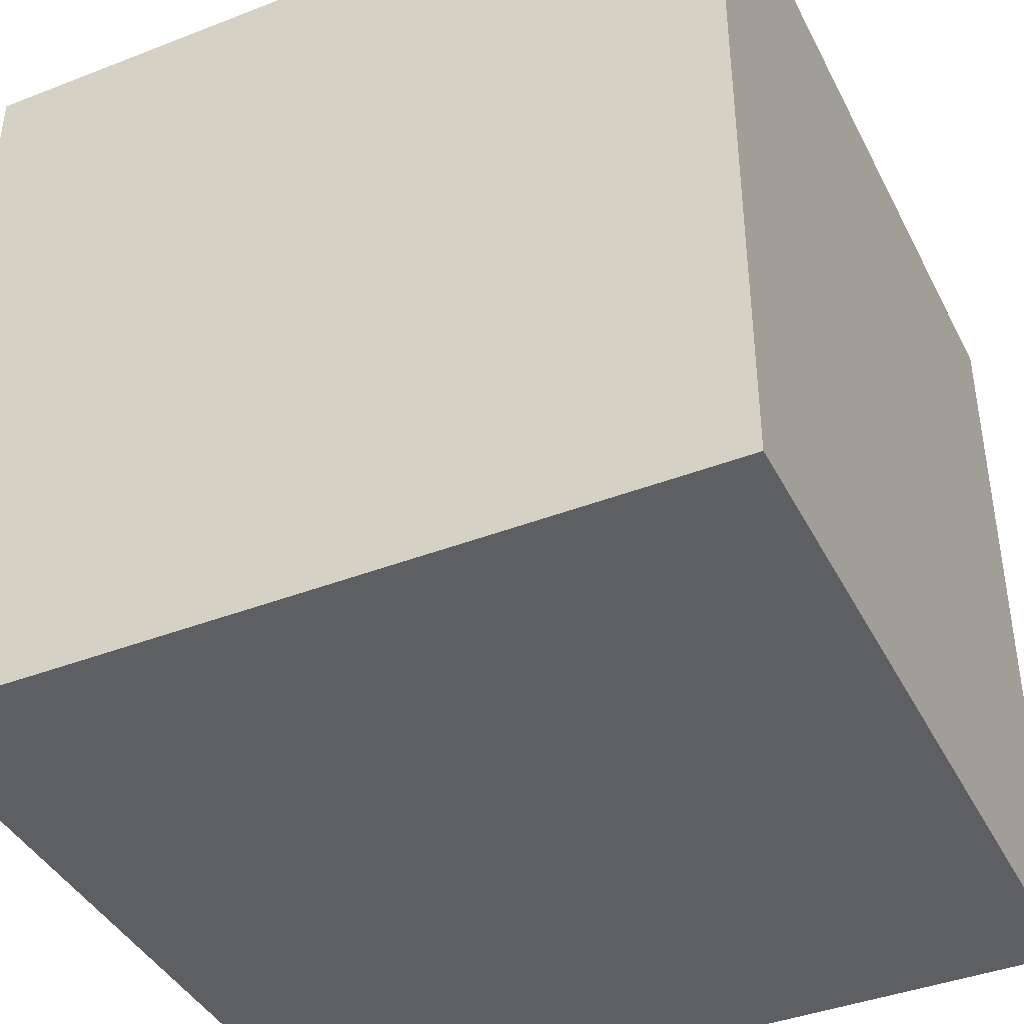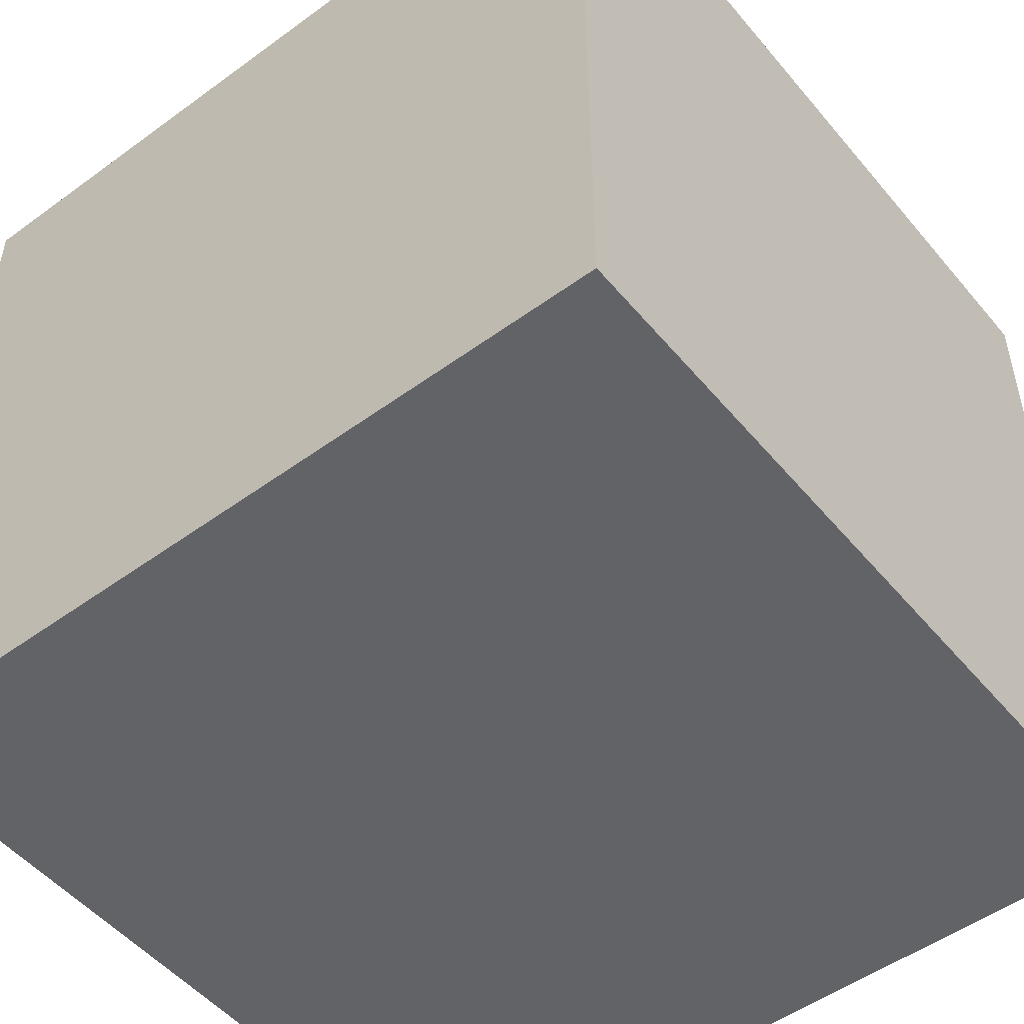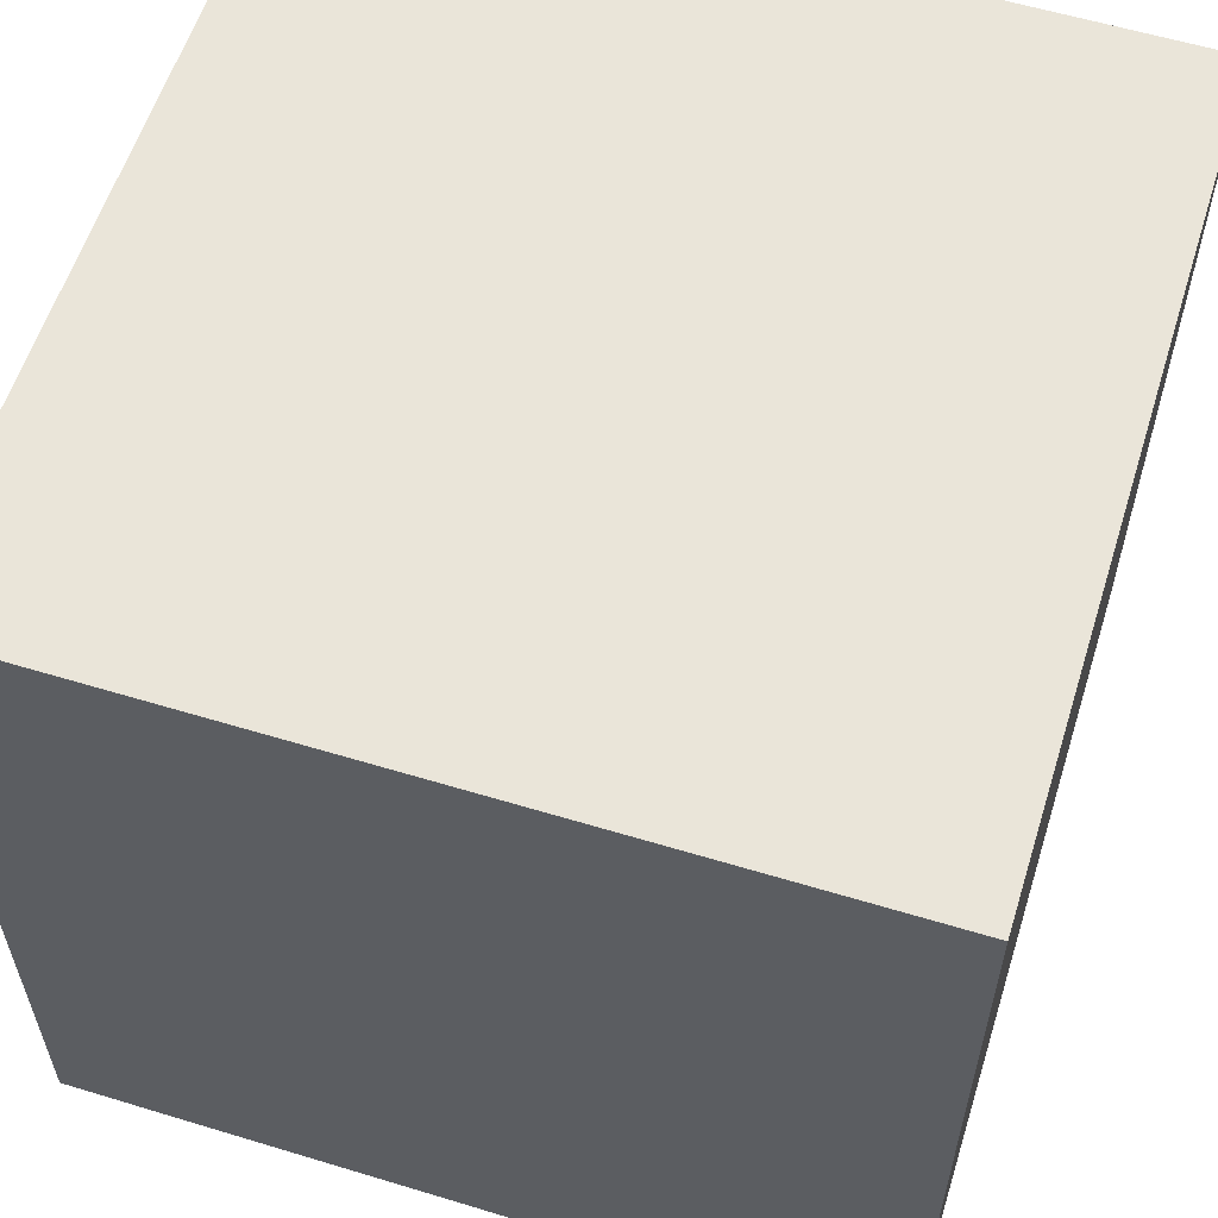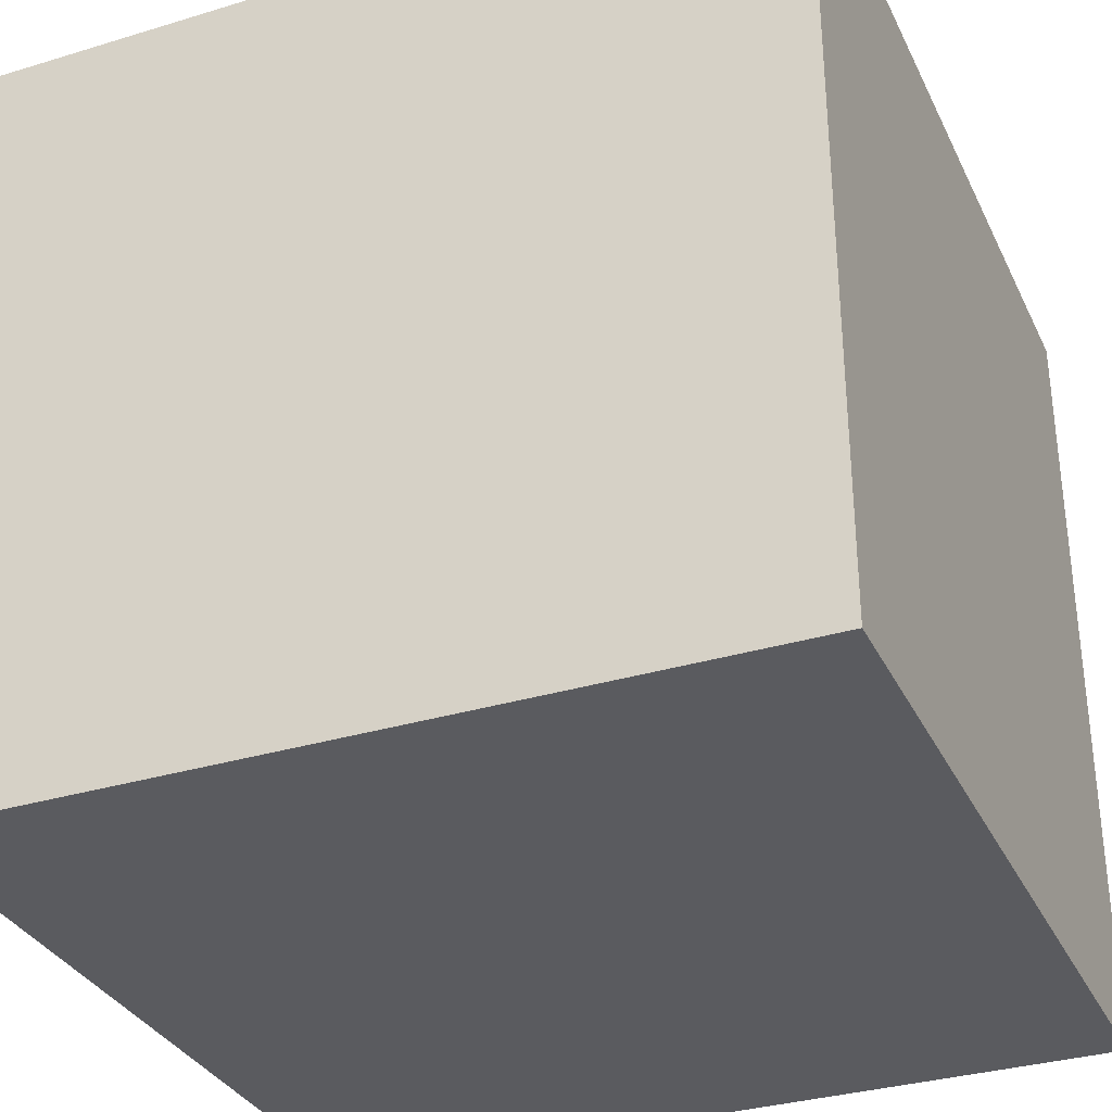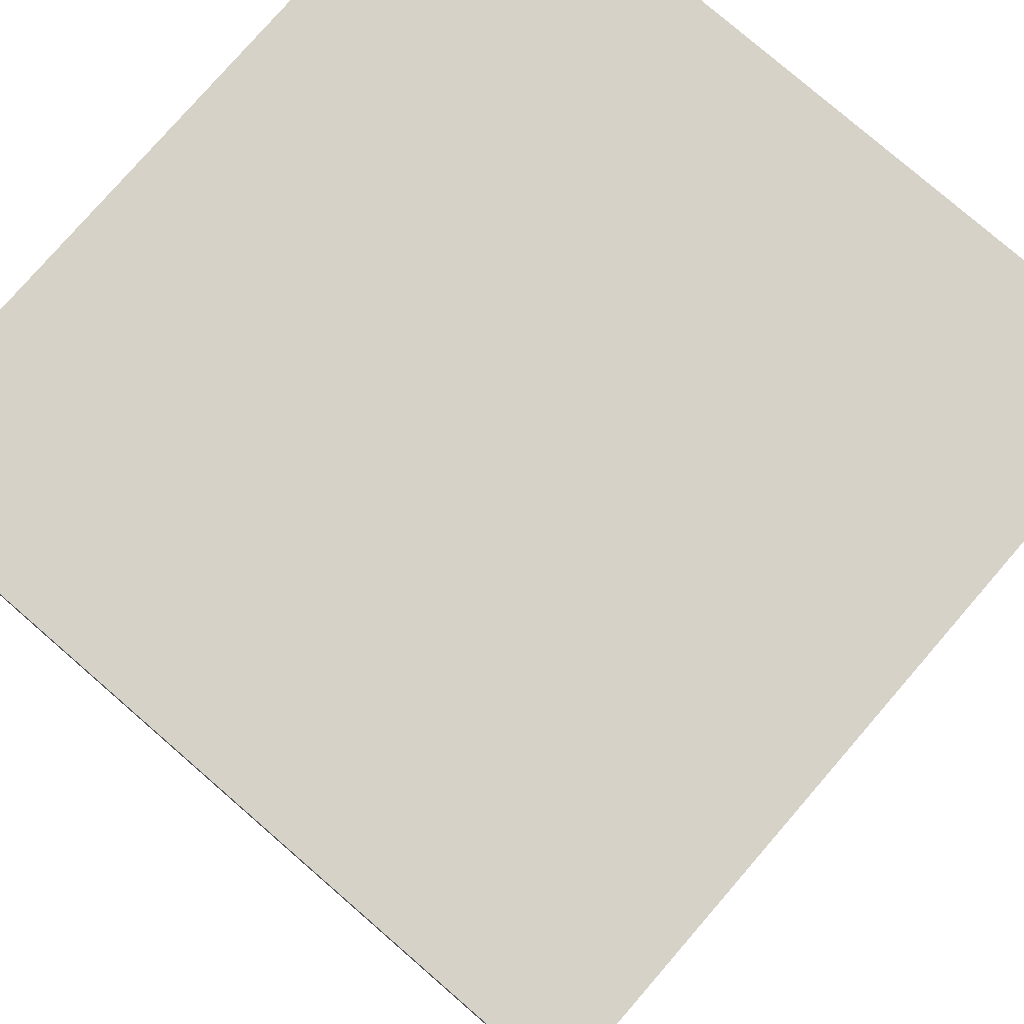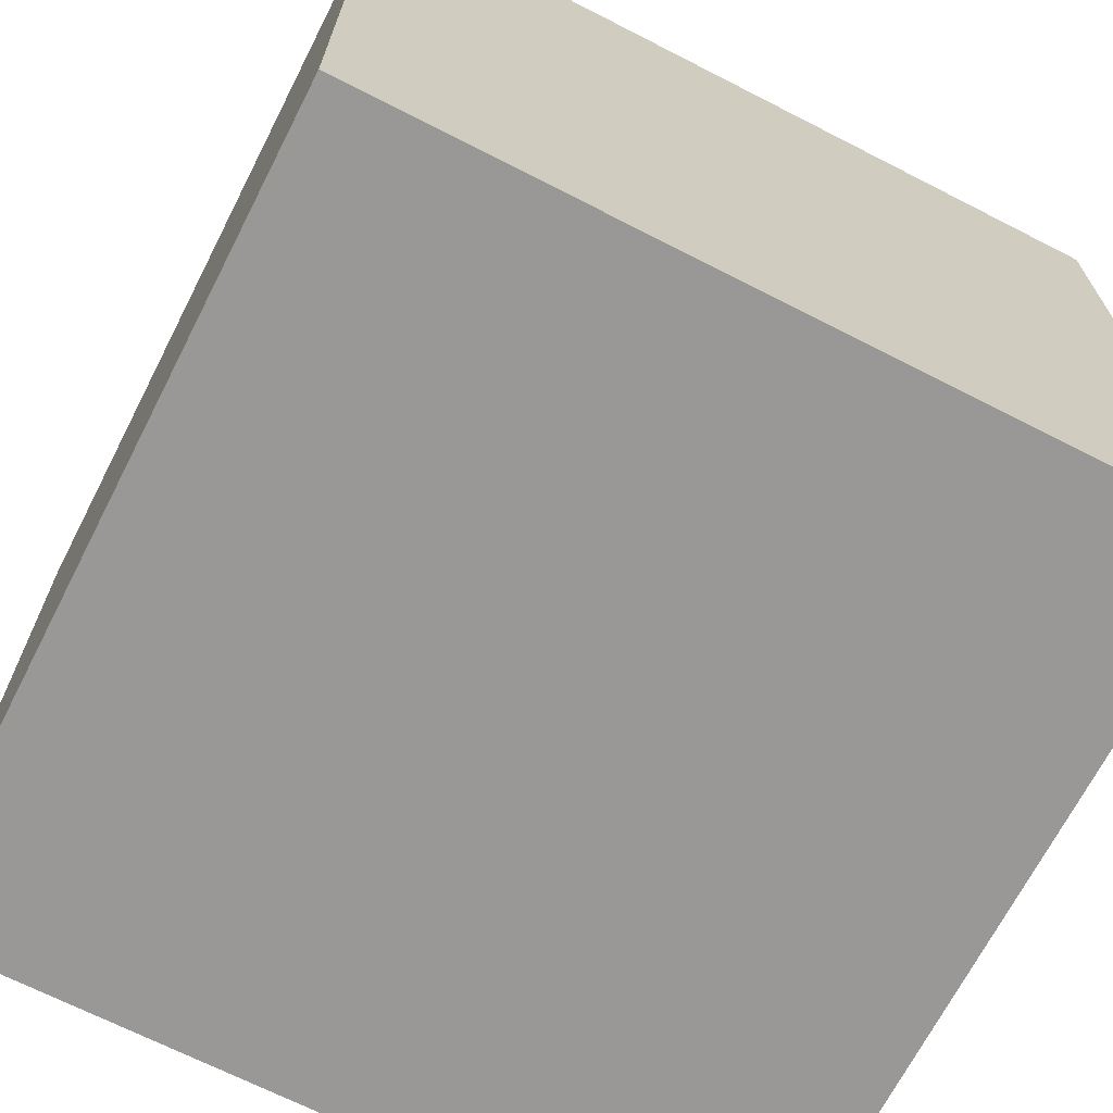
<metadata>
{"format":"obj","ext":"obj","renderer":"f3d","projection":"perspective","resolution":1024,"background":"white","views":[{"elev":-40.9,"azim":-64.7,"up":"+Y"},{"elev":-51.0,"azim":128.5,"up":"+Y"},{"elev":58.5,"azim":-72.6,"up":"+Y"},{"elev":-33.0,"azim":112.7,"up":"+Y"},{"elev":78.5,"azim":-139.1,"up":"+Z"},{"elev":-68.7,"azim":-27.1,"up":"+Y"}]}
</metadata>
<code>
o Cube.002
v 1.13 1.1 -1.1
v -1.07 1.1 -1.1
v -1.07 1.1 1.1
v 1.13 1.1 1.1
v 1.13 -1.1 1.1
v -1.07 -1.1 1.1
v -1.07 -1.1 -1.1
v 1.13 -1.1 -1.1
f 1 2 3 4
f 5 4 3 6
f 6 3 2 7
f 7 8 5 6
f 8 1 4 5
f 7 2 1 8

</code>
